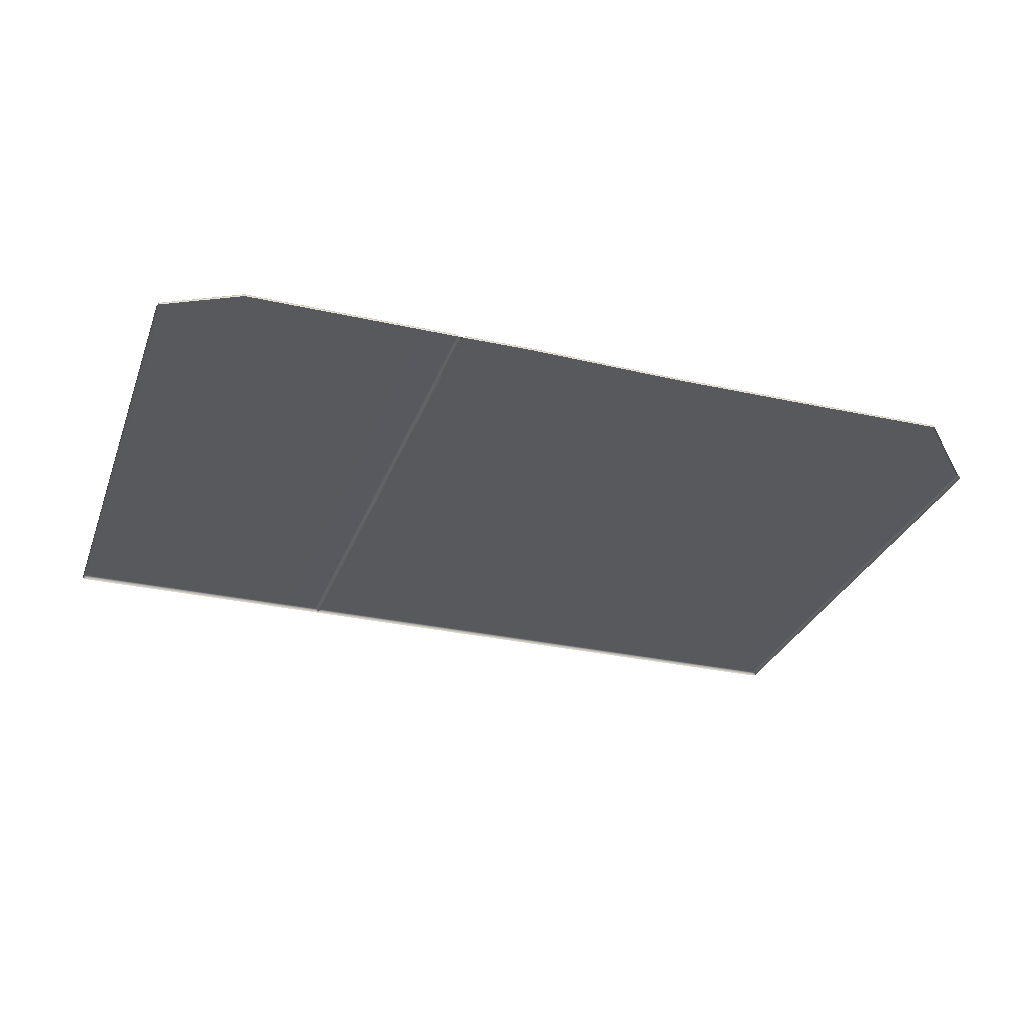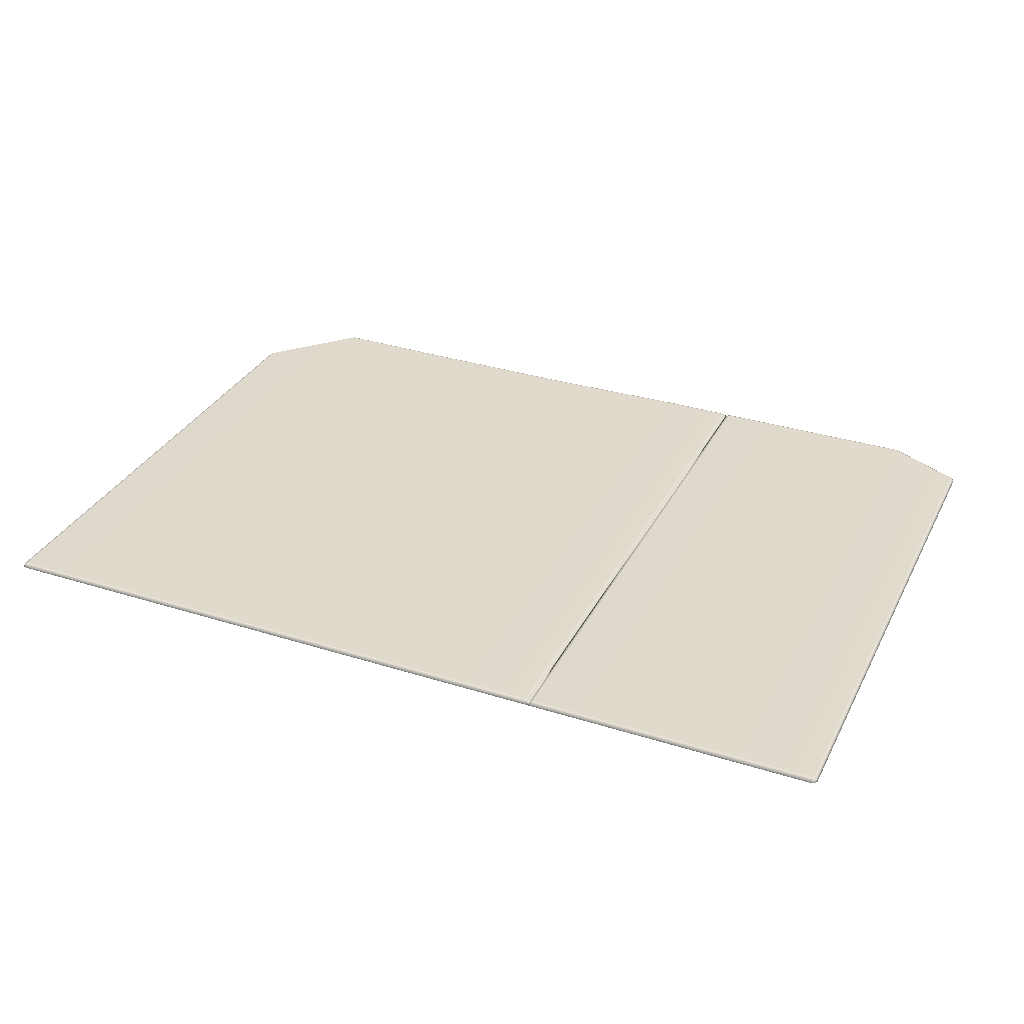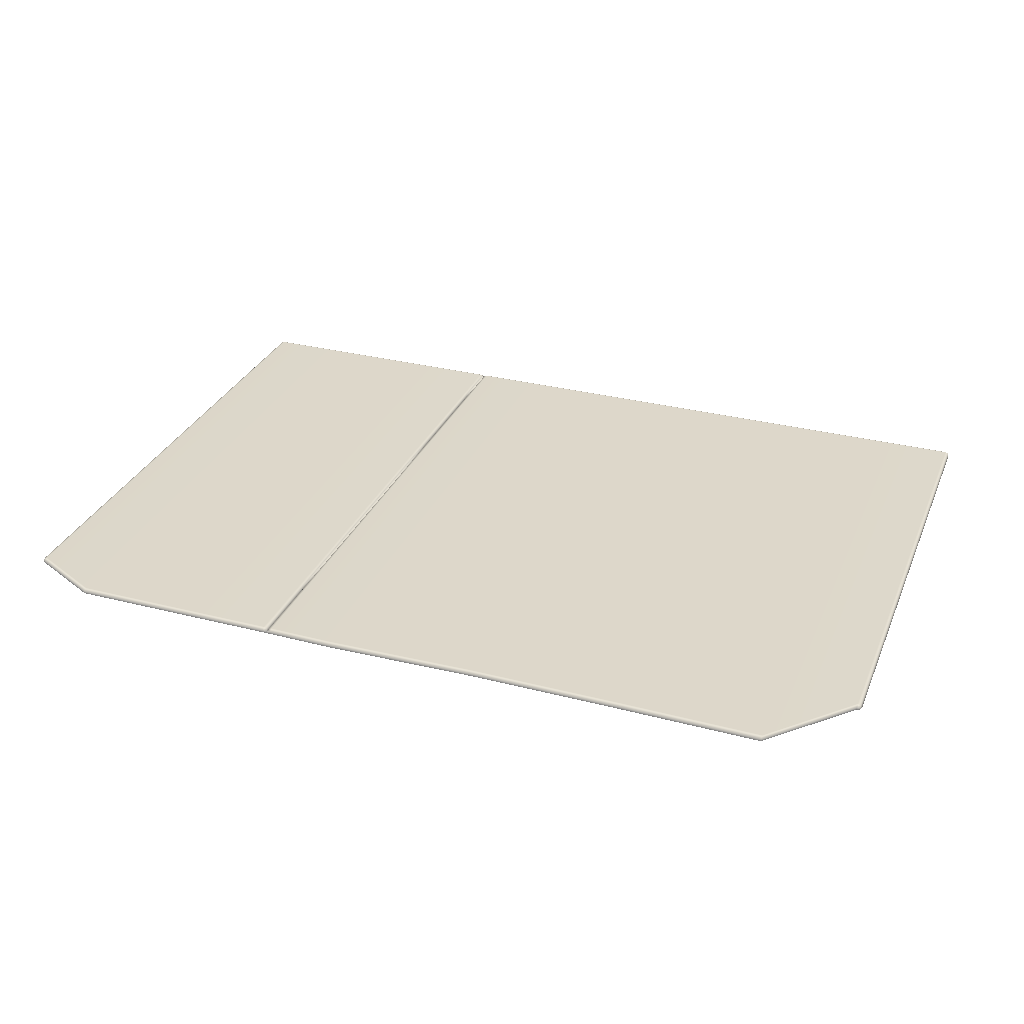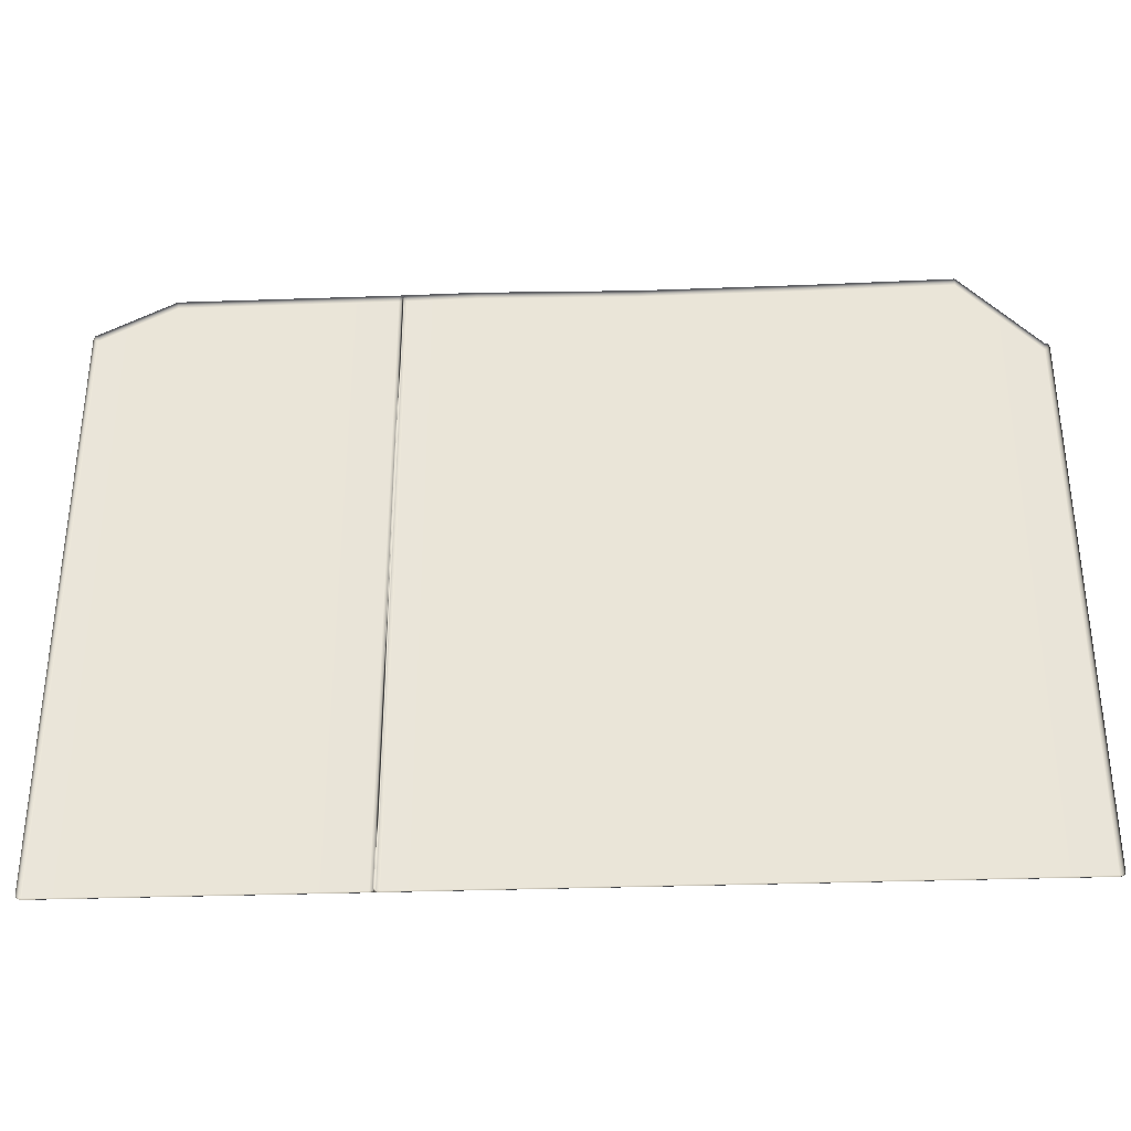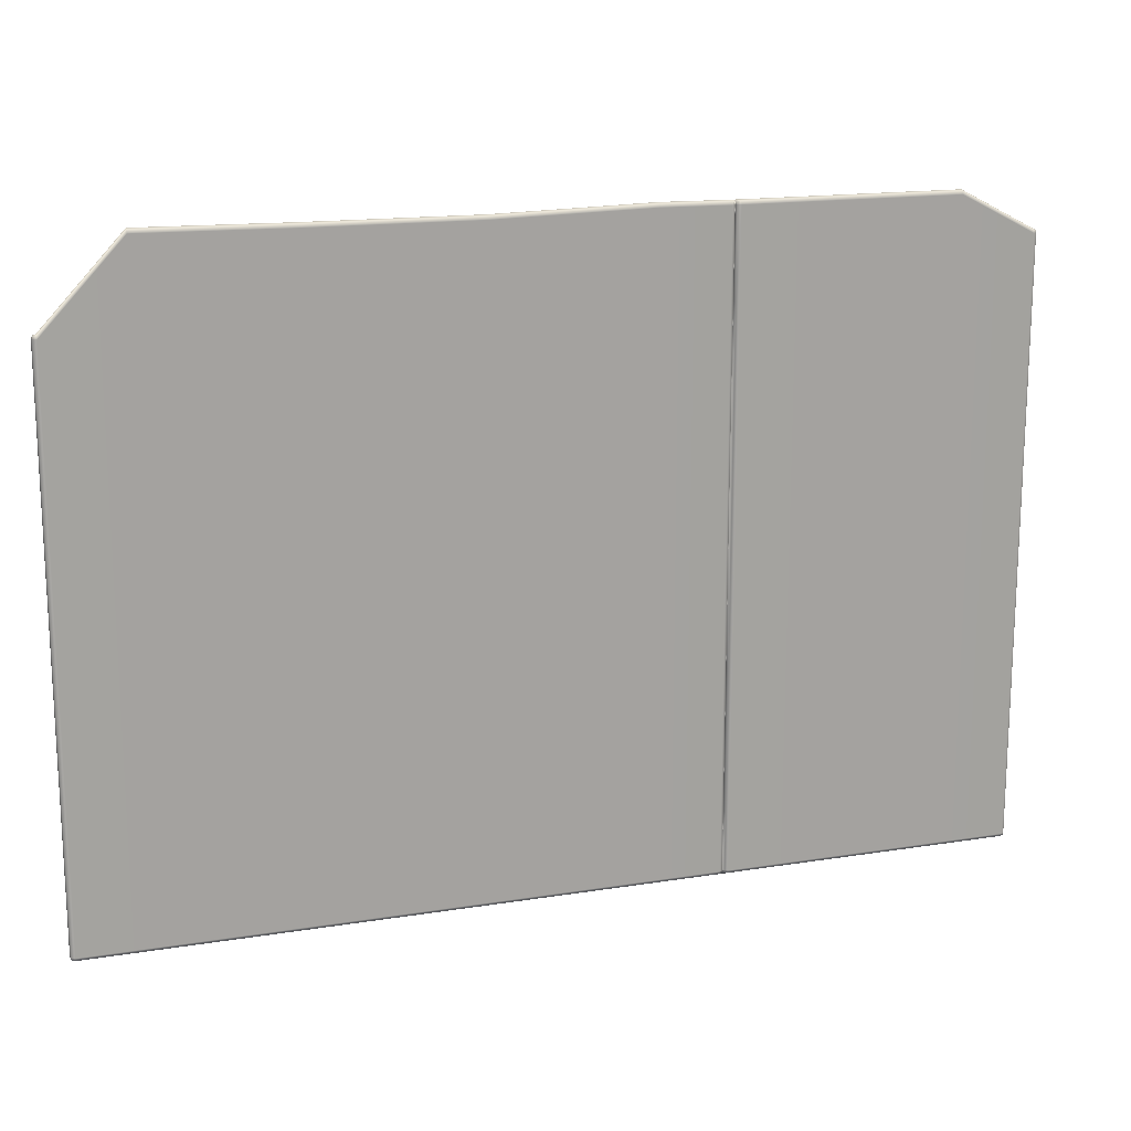
<metadata>
{"format":"obj","ext":"obj","renderer":"f3d","projection":"perspective","resolution":1024,"background":"white","views":[{"elev":-30.0,"azim":-18.2,"up":"+Y"},{"elev":32.6,"azim":-156.3,"up":"+Y"},{"elev":30.8,"azim":20.3,"up":"+Y"},{"elev":-34.0,"azim":2.7,"up":"+Z"},{"elev":16.3,"azim":161.8,"up":"+Z"}]}
</metadata>
<code>
g ENV_SY02_HW_BottomRight_Vinyl01_MO
v 23.61 0.9703 29.33
v 25.84 1.077 29.38
v 23.61 1.077 29.38
v 25.84 0.9703 29.33
v 28.72 1.077 29.38
v 28.88 0.9703 29.33
v 28.88 0.9703 29.38
v 28.81 1.058 29.4
v 25.84 1.077 51.97
v 23.61 1.077 51.97
v 23.61 1.121 51.86
v 25.84 1.121 51.86
v 28.72 1.077 51.97
v 25.84 1.121 48.82
v 23.61 1.121 48.82
v 25.84 1.121 42.37
v 23.61 1.121 42.37
v 28.72 1.121 48.82
v 28.72 1.121 42.37
v 28.83 1.077 42.37
v 28.83 1.077 48.82
v 28.72 1.121 51.86
v 28.83 1.077 51.86
v 28.81 1.058 51.95
v 18.35 0.9703 29.38
v 18.37 1.058 29.4
v 18.35 1.077 29.49
v 18.3 0.9703 29.49
v 18.3 0.9703 31.6
v 18.35 1.077 31.6
v 18.3 0.9703 36.63
v 18.35 1.077 36.63
v 18.35 1.077 29.49
v 18.37 1.058 29.4
v 18.46 1.077 29.38
v 18.46 1.121 29.49
v 18.35 1.077 31.6
v 21.08 1.121 29.49
v 21.08 1.077 29.38
v 18.46 1.121 31.6
v 18.35 1.077 36.63
v 18.46 1.121 36.63
v 21.08 1.121 31.6
v 21.08 1.121 36.63
v 23.61 1.121 31.6
v 23.61 1.121 36.63
v 23.61 1.121 29.49
v 23.61 1.077 29.38
v 18.46 1.077 29.38
v 18.37 1.058 29.4
v 18.35 0.9703 29.38
v 18.46 0.9703 29.33
v 21.08 1.077 29.38
v 21.08 0.9703 29.33
v 23.61 0.9703 29.33
v 23.61 1.077 29.38
v 28.72 1.077 29.38
v 28.81 1.058 29.4
v 28.83 1.077 29.49
v 28.72 1.121 29.49
v 25.84 1.077 29.38
v 28.72 1.121 31.6
v 28.83 1.077 31.6
v 25.84 1.121 29.49
v 23.61 1.077 29.38
v 23.61 1.121 29.49
v 23.61 1.121 31.6
v 25.84 1.121 31.6
v 23.61 1.121 36.63
v 25.84 1.121 36.63
v 28.72 1.121 36.63
v 28.83 1.077 36.63
v 18.35 1.077 50.51
v 18.37 1.058 50.59
v 18.35 0.9703 50.61
v 18.3 0.9703 50.51
v 18.35 1.077 47.46
v 18.3 0.9703 47.46
v 18.46 1.077 50.61
v 18.37 1.058 50.59
v 18.35 1.077 50.51
v 18.46 1.121 50.51
v 21.08 1.077 51.97
v 18.46 1.121 47.46
v 18.35 1.077 47.46
v 21.08 1.121 51.86
v 23.61 1.077 51.97
v 23.61 1.121 51.86
v 23.61 1.121 48.82
v 21.08 1.121 48.82
v 23.61 1.121 42.37
v 21.08 1.121 42.37
v 18.46 1.121 42.37
v 18.35 1.077 42.37
v 18.35 1.077 36.63
v 18.35 1.077 42.37
v 18.3 0.9703 42.37
v 18.3 0.9703 36.63
v 18.46 1.121 36.63
v 18.35 1.077 42.37
v 18.35 1.077 36.63
v 18.46 1.121 42.37
v 21.08 1.121 36.63
v 21.08 1.121 42.37
v 23.61 1.121 36.63
v 23.61 1.121 42.37
v 23.61 1.121 42.37
v 23.61 1.121 36.63
v 25.84 1.121 36.63
v 25.84 1.121 42.37
v 28.72 1.121 36.63
v 28.72 1.121 42.37
v 28.83 1.077 36.63
v 28.83 1.077 42.37
v 18.35 1.077 42.37
v 18.35 1.077 47.46
v 18.3 0.9703 47.46
v 18.3 0.9703 42.37
v 28.88 0.9703 51.97
v 28.81 1.058 51.95
v 28.83 1.077 51.86
v 28.88 0.9703 51.86
v 28.88 0.9703 48.82
v 28.83 1.077 48.82
v 28.88 0.9703 44.63
v 28.88 0.9703 46.17
v 28.83 1.077 42.37
v 28.81 1.058 29.4
v 28.88 0.9703 29.38
v 28.88 0.9703 29.49
v 28.88 0.9703 29.49
v 28.83 1.077 29.49
v 28.83 1.077 31.6
v 28.88 0.9703 31.6
v 28.88 0.9703 30.54
v 28.83 1.077 36.63
v 28.88 0.9703 36.63
v 28.88 0.9703 43.66
v 28.88 0.9703 44.63
v 28.83 1.077 42.37
v 28.83 1.077 36.63
v 28.83 1.077 31.6
v 28.88 0.9703 31.6
v 28.88 0.9703 36.63
v 23.61 1.077 51.97
v 23.61 0.9703 52.02
v 21.08 0.9703 52.02
v 21.08 1.077 51.97
v 18.46 1.077 50.61
v 18.47 0.9703 50.66
v 18.35 0.9703 50.61
v 18.37 1.058 50.59
v 28.72 1.077 51.97
v 28.81 1.058 51.95
v 28.88 0.9703 51.97
v 28.88 0.9703 52.02
v 25.84 1.077 51.97
v 25.84 0.9703 52.02
v 23.61 1.077 51.97
v 23.61 0.9703 52.02
v 36.96 0.9703 29.33
v 36.96 1.077 29.38
v 31.43 1.077 29.38
v 31.43 0.9703 29.33
v 29.04 1.077 29.38
v 28.88 0.9703 29.33
v 28.88 0.9703 29.38
v 28.95 1.058 29.4
v 31.43 1.077 52
v 36.96 1.121 51.75
v 36.96 1.077 51.86
v 31.43 1.121 51.89
v 29.04 1.077 51.97
v 31.43 1.121 47.53
v 36.96 1.121 47.87
v 31.43 1.121 42.37
v 36.96 1.121 42.08
v 29.04 1.121 48.82
v 29.04 1.121 42.37
v 28.93 1.077 42.37
v 28.93 1.077 48.82
v 29.04 1.121 51.86
v 28.93 1.077 51.86
v 28.95 1.058 51.95
v 50.57 0.9703 29.38
v 50.57 1.077 29.49
v 50.55 1.058 29.4
v 50.62 0.9703 29.49
v 50.62 0.9703 31.6
v 50.57 1.077 31.6
v 50.62 0.9703 35.14
v 50.57 1.077 35.14
v 50.57 1.077 29.49
v 50.46 1.077 29.38
v 50.55 1.058 29.4
v 50.46 1.121 29.49
v 50.57 1.077 31.6
v 47.74 1.121 29.49
v 47.74 1.077 29.38
v 50.46 1.121 31.6
v 50.57 1.077 35.14
v 50.46 1.121 35.14
v 47.74 1.121 31.6
v 47.74 1.121 35.14
v 42.66 1.121 31.6
v 42.66 1.121 36.45
v 42.66 1.121 29.49
v 42.66 1.077 29.38
v 50.46 1.077 29.38
v 50.57 0.9703 29.38
v 50.55 1.058 29.4
v 50.46 0.9703 29.33
v 47.74 1.077 29.38
v 47.74 0.9703 29.33
v 42.66 1.077 29.38
v 42.66 0.9703 29.33
v 29.04 1.077 29.38
v 28.93 1.077 29.49
v 28.95 1.058 29.4
v 29.04 1.121 29.49
v 31.43 1.077 29.38
v 29.04 1.121 31.6
v 28.93 1.077 31.6
v 31.43 1.121 29.49
v 36.96 1.077 29.38
v 36.96 1.121 29.49
v 36.96 1.121 31.6
v 31.43 1.121 31.6
v 36.96 1.121 36.63
v 31.43 1.121 36.63
v 29.04 1.121 36.63
v 28.93 1.077 36.63
v 50.57 1.077 48.92
v 50.57 0.9703 49.03
v 50.55 1.058 49.01
v 50.62 0.9703 48.92
v 50.57 1.077 44.11
v 50.62 0.9703 44.11
v 50.46 1.077 49.03
v 50.57 1.077 48.92
v 50.55 1.058 49.01
v 50.46 1.121 48.92
v 47.74 1.077 51.95
v 50.46 1.121 44.11
v 50.57 1.077 44.11
v 47.74 1.121 51.84
v 42.66 1.077 51.89
v 42.66 1.121 51.78
v 42.66 1.121 47.76
v 47.74 1.121 46.76
v 47.74 1.121 40.9
v 42.66 1.121 41.42
v 50.46 1.121 39.26
v 50.57 1.077 39.26
v 42.66 0.9703 29.33
v 42.66 1.077 29.38
v 36.96 1.077 29.38
v 36.96 0.9703 29.33
v 42.66 1.077 29.38
v 36.96 1.121 29.49
v 36.96 1.077 29.38
v 42.66 1.121 29.49
v 36.96 1.121 31.6
v 42.66 1.121 31.6
v 42.66 1.121 36.45
v 36.96 1.121 36.63
v 36.96 1.077 51.86
v 42.66 1.121 51.78
v 42.66 1.077 51.89
v 36.96 1.121 51.75
v 36.96 1.121 47.87
v 42.66 1.121 47.76
v 42.66 1.121 41.42
v 36.96 1.121 42.08
v 50.57 1.077 35.14
v 50.62 0.9703 35.14
v 50.62 0.9703 39.26
v 50.57 1.077 39.26
v 50.46 1.121 35.14
v 50.57 1.077 35.14
v 50.57 1.077 39.26
v 50.46 1.121 39.26
v 47.74 1.121 35.14
v 47.74 1.121 40.9
v 42.66 1.121 36.45
v 42.66 1.121 41.42
v 36.96 1.121 36.63
v 42.66 1.121 36.45
v 42.66 1.121 41.42
v 36.96 1.121 42.08
v 36.96 1.121 42.08
v 31.43 1.121 36.63
v 36.96 1.121 36.63
v 31.43 1.121 42.37
v 29.04 1.121 36.63
v 29.04 1.121 42.37
v 28.93 1.077 36.63
v 28.93 1.077 42.37
v 50.57 1.077 39.26
v 50.62 0.9703 39.26
v 50.62 0.9703 44.11
v 50.57 1.077 44.11
v 28.88 0.9703 51.97
v 28.93 1.077 51.86
v 28.95 1.058 51.95
v 28.88 0.9703 51.86
v 28.88 0.9703 48.82
v 28.93 1.077 48.82
v 28.88 0.9703 46.17
v 28.88 0.9703 44.63
v 28.93 1.077 42.37
v 28.88 0.9703 29.49
v 28.88 0.9703 29.49
v 28.88 0.9703 29.38
v 28.95 1.058 29.4
v 28.93 1.077 29.49
v 28.93 1.077 31.6
v 28.88 0.9703 30.54
v 28.88 0.9703 31.6
v 28.88 0.9703 44.63
v 28.88 0.9703 43.66
v 28.88 0.9703 36.63
v 28.93 1.077 36.63
v 28.93 1.077 42.37
v 28.93 1.077 36.63
v 28.88 0.9703 36.63
v 28.88 0.9703 31.6
v 28.93 1.077 31.6
v 42.66 0.9703 51.93
v 42.66 1.077 51.89
v 47.74 1.077 51.95
v 47.74 0.9703 52
v 50.46 1.077 49.03
v 50.46 0.9703 49.07
v 50.57 0.9703 49.03
v 50.55 1.058 49.01
v 29.04 1.077 51.97
v 28.88 0.9703 51.97
v 28.95 1.058 51.95
v 28.88 0.9703 52.02
v 31.43 1.077 52
v 31.43 0.9703 52.04
v 36.96 1.077 51.86
v 36.95 0.9703 51.91
v 36.95 0.9703 51.91
v 36.96 1.077 51.86
v 42.66 1.077 51.89
v 42.66 0.9703 51.93
g ENV_SY02_HW_BottomRight_Vinyl01_MO_0
f 3 2 1
f 2 4 1
f 2 5 4
f 5 6 4
f 6 5 7
f 5 8 7
f 11 10 9
f 12 11 9
f 12 9 13
f 12 14 11
f 14 15 11
f 14 16 15
f 16 17 15
f 14 18 16
f 14 12 18
f 18 19 16
f 19 18 20
f 18 21 20
f 12 22 18
f 18 22 21
f 22 12 13
f 22 23 21
f 22 13 23
f 13 24 23
f 27 26 25
f 28 27 25
f 28 29 27
f 29 30 27
f 29 31 30
f 31 32 30
f 35 34 33
f 36 35 33
f 33 37 36
f 36 38 35
f 38 39 35
f 37 40 36
f 38 36 40
f 37 41 40
f 41 42 40
f 43 40 42
f 43 38 40
f 44 43 42
f 43 44 45
f 38 43 45
f 44 46 45
f 47 38 45
f 38 47 39
f 47 48 39
f 51 50 49
f 52 51 49
f 49 53 52
f 53 54 52
f 54 53 55
f 53 56 55
f 59 58 57
f 60 59 57
f 60 57 61
f 60 62 59
f 62 63 59
f 64 60 61
f 62 60 64
f 64 61 65
f 66 64 65
f 64 66 67
f 68 64 67
f 68 62 64
f 68 67 69
f 70 68 69
f 68 70 62
f 70 71 62
f 62 71 63
f 71 72 63
f 75 74 73
f 76 75 73
f 76 73 77
f 78 76 77
f 81 80 79
f 82 81 79
f 82 79 83
f 81 82 84
f 85 81 84
f 86 82 83
f 86 83 87
f 88 86 87
f 88 89 86
f 86 90 82
f 89 90 86
f 90 84 82
f 89 91 90
f 91 92 90
f 90 92 84
f 92 93 84
f 85 84 93
f 94 85 93
f 97 96 95
f 98 97 95
f 101 100 99
f 100 102 99
f 103 99 102
f 104 103 102
f 103 104 105
f 104 106 105
f 109 108 107
f 110 109 107
f 109 110 111
f 110 112 111
f 111 112 113
f 112 114 113
f 117 116 115
f 118 117 115
f 121 120 119
f 122 121 119
f 122 123 121
f 123 124 121
f 125 124 123
f 123 126 125
f 125 127 124
f 130 129 128
f 128 131 130
f 128 132 131
f 131 132 133
f 131 133 134
f 134 135 131
f 138 137 136
f 136 139 138
f 136 140 139
f 143 142 141
f 144 143 141
f 147 146 145
f 148 147 145
f 148 149 147
f 149 150 147
f 150 149 151
f 149 152 151
f 155 154 153
f 156 155 153
f 153 157 156
f 157 158 156
f 157 159 158
f 159 160 158
f 163 162 161
f 164 163 161
f 165 163 164
f 166 165 164
f 165 166 167
f 168 165 167
f 171 170 169
f 170 172 169
f 169 172 173
f 174 172 170
f 175 174 170
f 176 174 175
f 177 176 175
f 178 174 176
f 172 174 178
f 179 178 176
f 178 179 180
f 181 178 180
f 182 172 178
f 182 178 181
f 172 182 173
f 183 182 181
f 173 182 183
f 184 173 183
f 187 186 185
f 186 188 185
f 189 188 186
f 190 189 186
f 191 189 190
f 192 191 190
f 195 194 193
f 194 196 193
f 197 193 196
f 198 196 194
f 199 198 194
f 200 197 196
f 196 198 200
f 201 197 200
f 202 201 200
f 200 203 202
f 198 203 200
f 203 204 202
f 204 203 205
f 205 203 198
f 206 204 205
f 207 205 198
f 207 198 199
f 208 207 199
f 211 210 209
f 210 212 209
f 213 209 212
f 214 213 212
f 215 213 214
f 216 215 214
f 219 218 217
f 218 220 217
f 217 220 221
f 222 220 218
f 223 222 218
f 220 224 221
f 220 222 224
f 221 224 225
f 224 226 225
f 226 224 227
f 224 228 227
f 222 228 224
f 227 228 229
f 228 230 229
f 230 228 222
f 231 230 222
f 231 222 223
f 232 231 223
f 235 234 233
f 234 236 233
f 233 236 237
f 236 238 237
f 241 240 239
f 240 242 239
f 239 242 243
f 242 240 244
f 240 245 244
f 242 246 243
f 243 246 247
f 246 248 247
f 248 246 249
f 250 246 242
f 246 250 249
f 244 250 242
f 249 250 251
f 251 250 244
f 252 249 251
f 253 251 244
f 244 245 253
f 245 254 253
f 257 256 255
f 258 257 255
f 261 260 259
f 260 262 259
f 260 263 262
f 263 264 262
f 265 264 263
f 266 265 263
f 269 268 267
f 268 270 267
f 270 268 271
f 268 272 271
f 271 272 273
f 274 271 273
f 277 276 275
f 278 277 275
f 281 280 279
f 282 281 279
f 279 283 282
f 283 284 282
f 284 283 285
f 286 284 285
f 289 288 287
f 290 289 287
f 293 292 291
f 292 294 291
f 294 292 295
f 296 294 295
f 296 295 297
f 298 296 297
f 301 300 299
f 302 301 299
f 305 304 303
f 304 306 303
f 307 306 304
f 308 307 304
f 309 307 308
f 308 310 309
f 308 311 310
f 314 313 312
f 312 315 314
f 312 316 315
f 317 316 312
f 317 312 318
f 318 319 317
f 322 321 320
f 320 323 322
f 320 324 323
f 327 326 325
f 328 327 325
f 331 330 329
f 332 331 329
f 333 331 332
f 334 333 332
f 333 334 335
f 336 333 335
f 339 338 337
f 338 340 337
f 341 337 340
f 342 341 340
f 343 341 342
f 344 343 342
f 347 346 345
f 348 347 345

</code>
